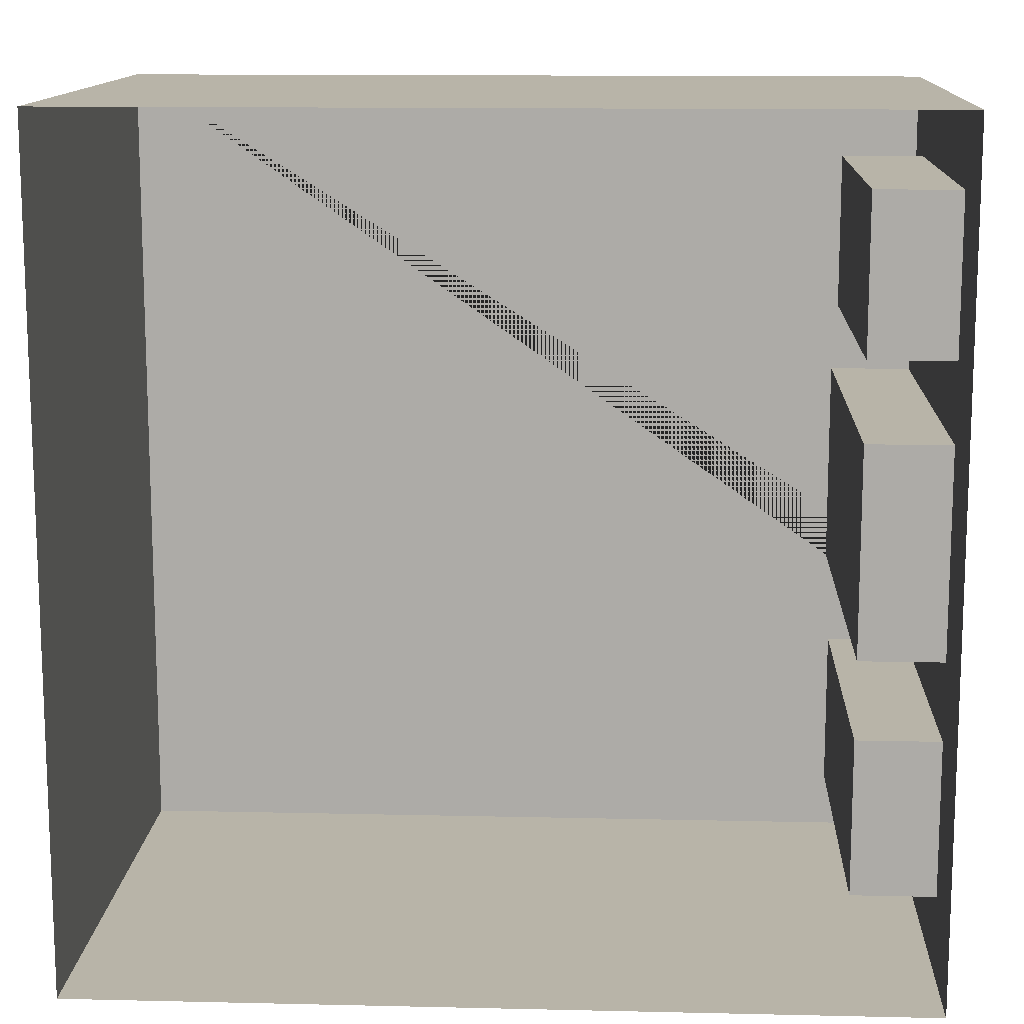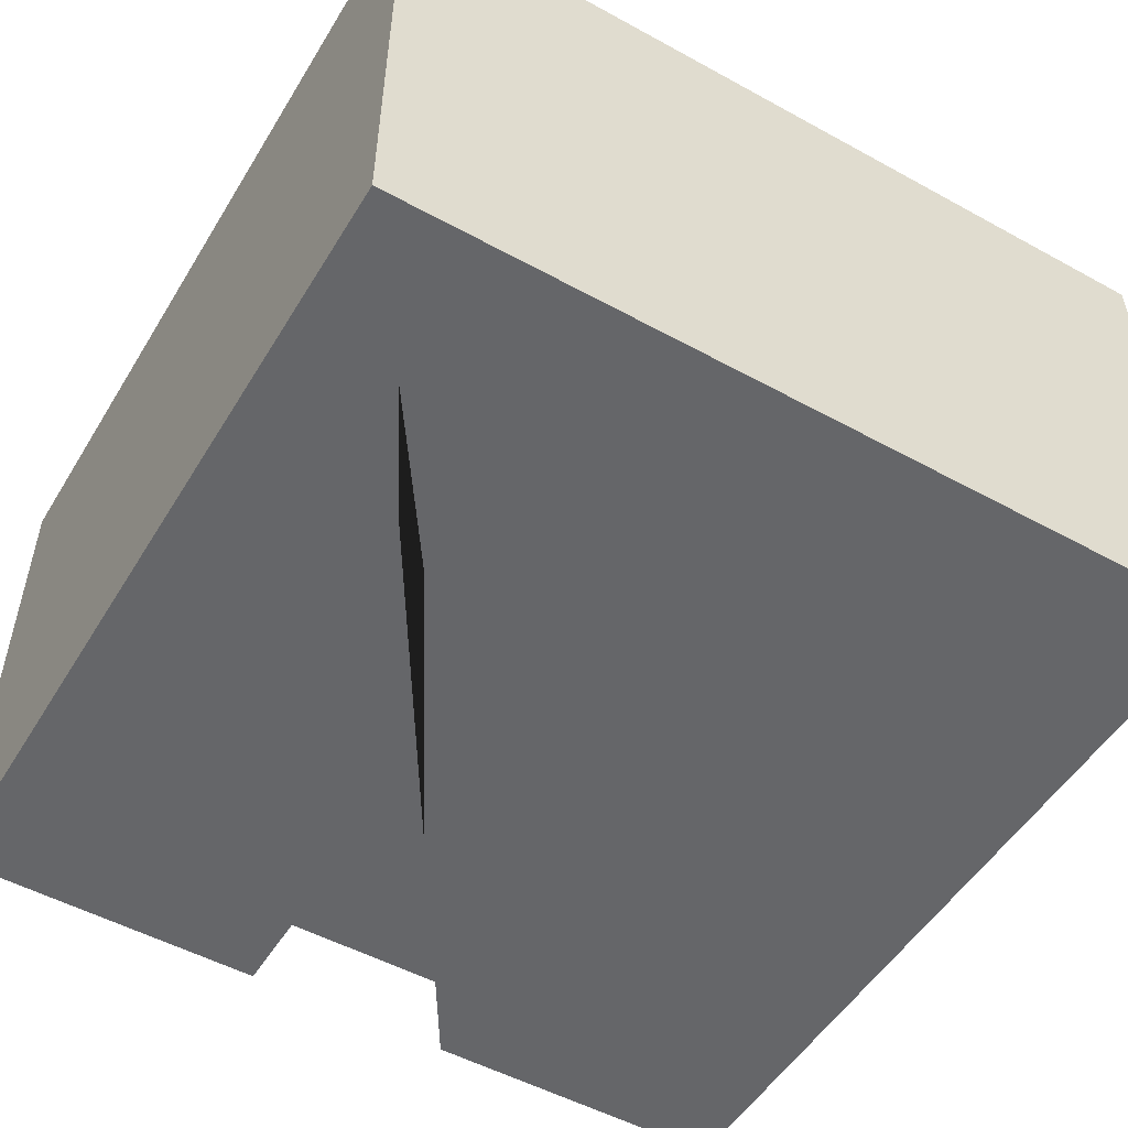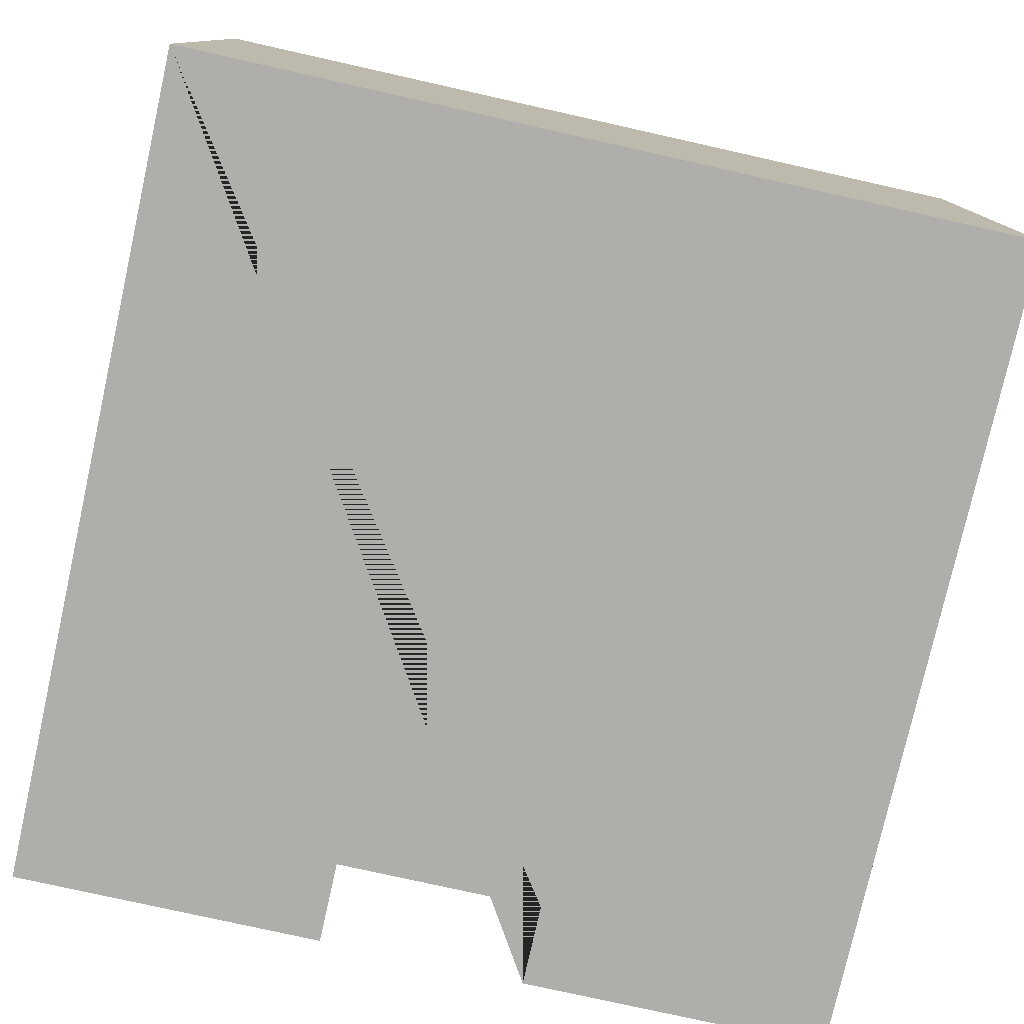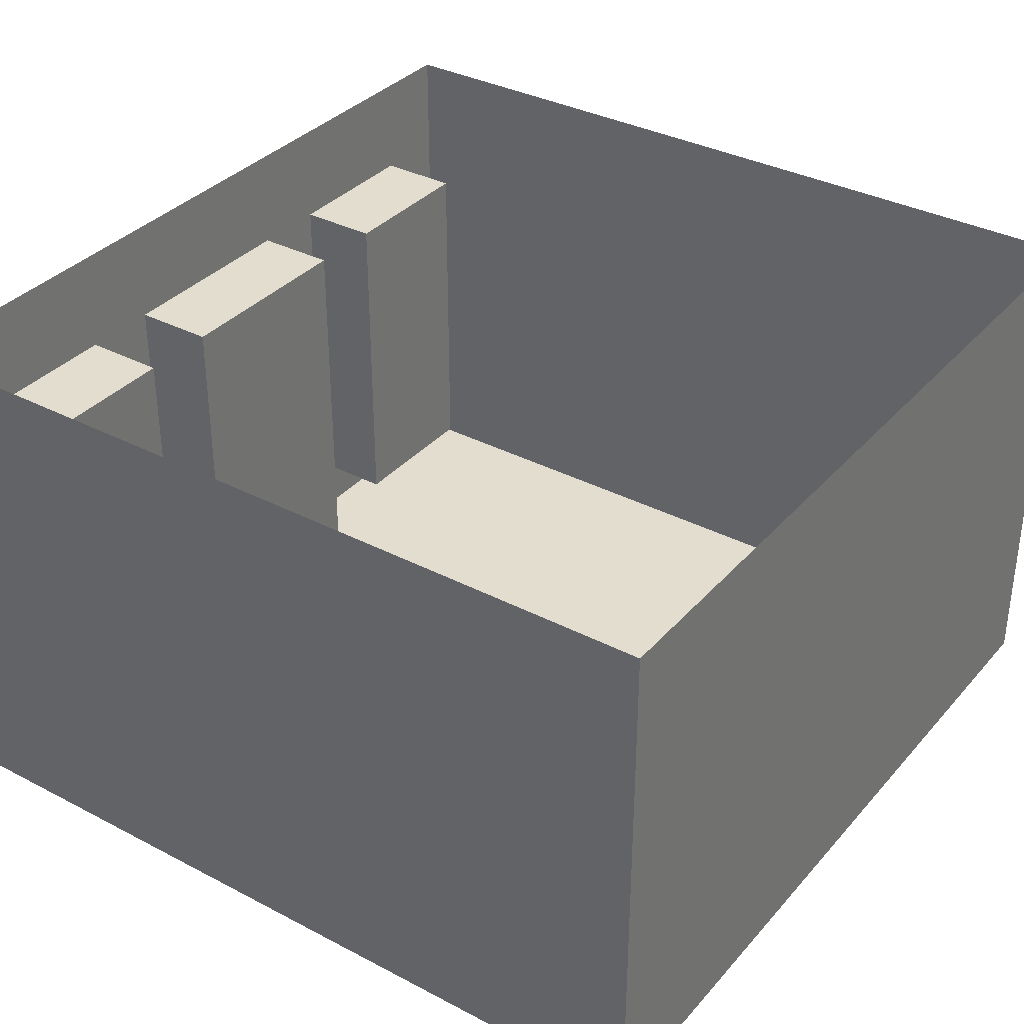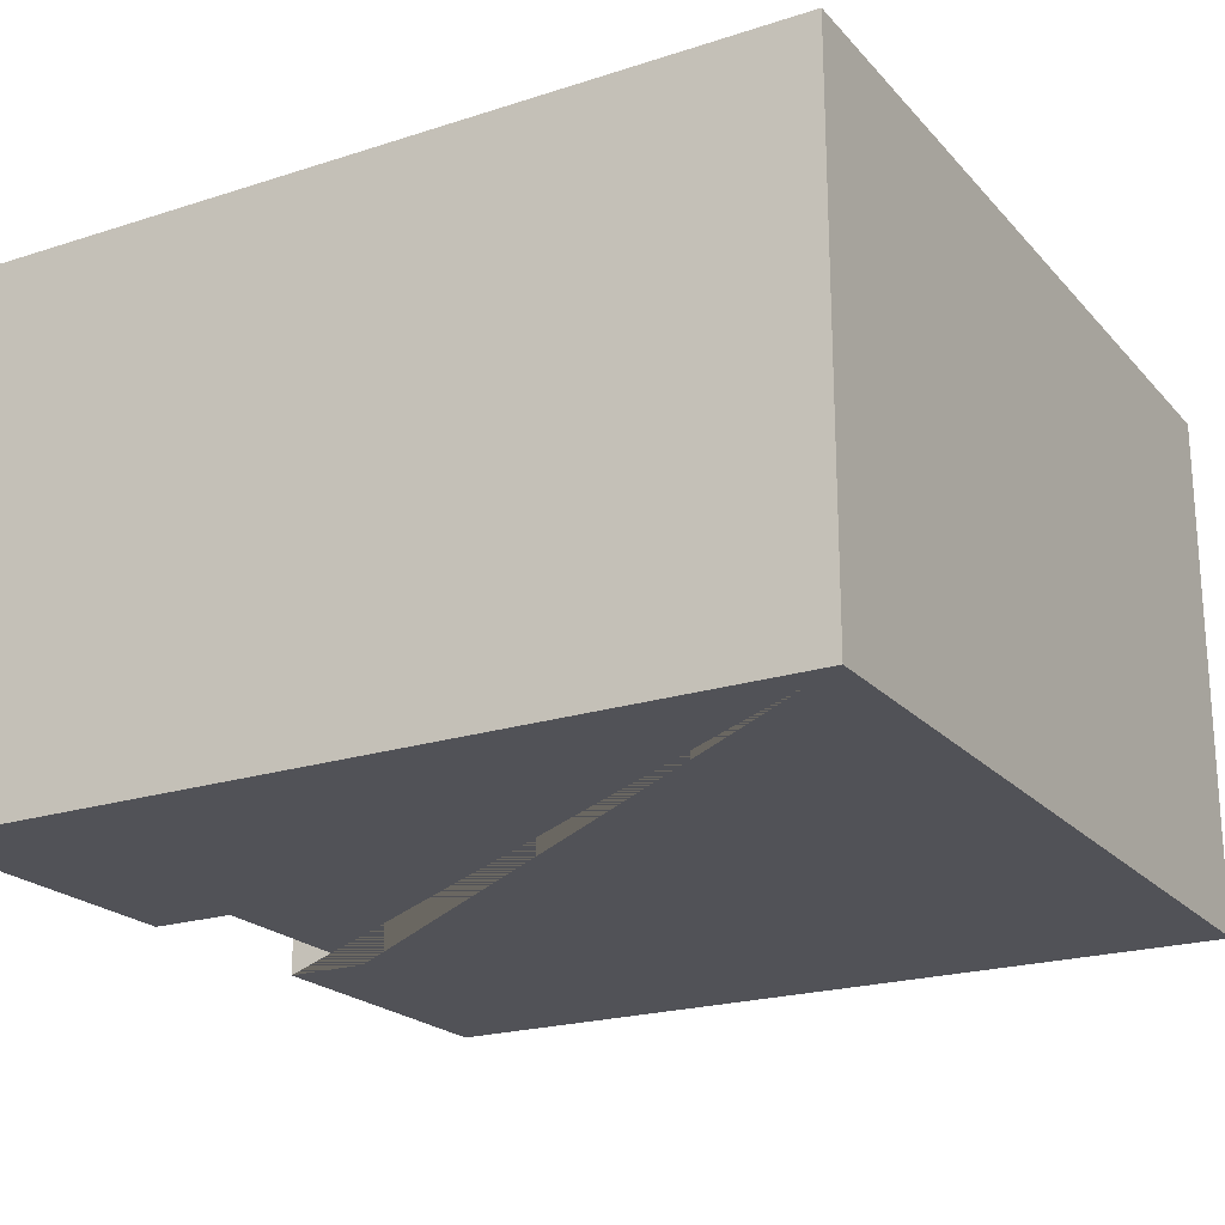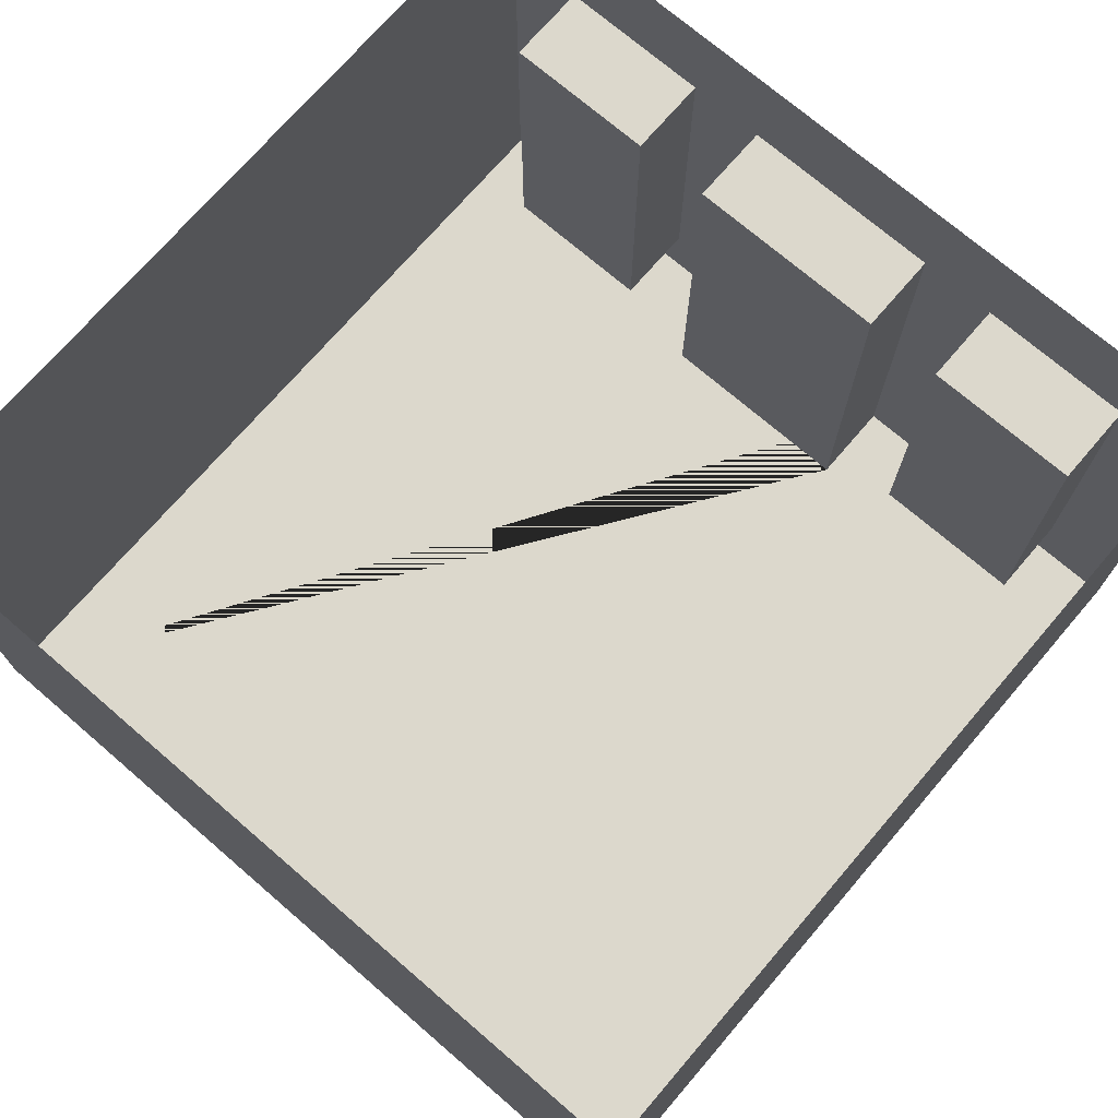
<metadata>
{"format":"obj","ext":"obj","renderer":"f3d","projection":"perspective","resolution":1024,"background":"white","views":[{"elev":13.0,"azim":-177.0,"up":"+Z"},{"elev":-51.8,"azim":59.3,"up":"+Y"},{"elev":-77.9,"azim":77.4,"up":"+Y"},{"elev":34.9,"azim":34.9,"up":"+Y"},{"elev":-21.4,"azim":29.7,"up":"+Y"},{"elev":72.7,"azim":130.7,"up":"+Y"}]}
</metadata>
<code>
o modularBuildings_054
v 0 0.5 -0.09375
v 0 0.5 -0.2812
v 0.1 0.5 -0.2812
v 0.1 0.5 -0.09375
v 0 0.625 -1
v 0 0.625 0
v 0 0 0
v 0 0.07812 -0.09375
v 0 0 -0.375
v 0 0.07812 -0.2812
v 0.1 0.07812 -0.09375
v 0.1 0.07812 -0.2812
v 0 0.5 -0.375
v 0 0.5 -0.625
v 0 0.5 -0.7188
v 0 0.5 -0.9062
v 0 0.07812 -0.9062
v 0 0 -1
v 0 0.07812 -0.7188
v 0 0 -0.625
v 0.1 0 -0.625
v 0.1 0.5 -0.625
v 1 0 0
v 0.1 0 -0.375
v 1 0 -1
v 1 0.625 0
v 1 0.625 -1
v 0.1 0.5 -0.375
v 0.1 0.5 -0.7188
v 0.1 0.07812 -0.7188
v 0.1 0.5 -0.9062
v 0.1 0.07812 -0.9062
f 1 2 3 4
f 1 5 2
f 1 6 5
f 6 1 7
f 8 7 1
f 7 8 9
f 9 8 10
f 10 8 11 12
f 8 1 4 11
f 2 10 12 3
f 2 13 10
f 2 5 13
f 13 5 14
f 14 5 15
f 15 5 16
f 16 5 17
f 18 17 5
f 18 19 17
f 20 19 18
f 19 20 15
f 14 15 20
f 14 20 21 22
f 23 7 9 24 21 20 18 25
f 23 26 6 7
f 25 27 26 23
f 18 5 27 25
f 9 13 28 24
f 9 10 13
f 13 14 22 28
f 19 15 29 30
f 15 16 31 29
f 16 17 32 31
f 17 19 30 32
f 3 12 11 4
f 28 22 21 24
f 29 31 32 30

</code>
